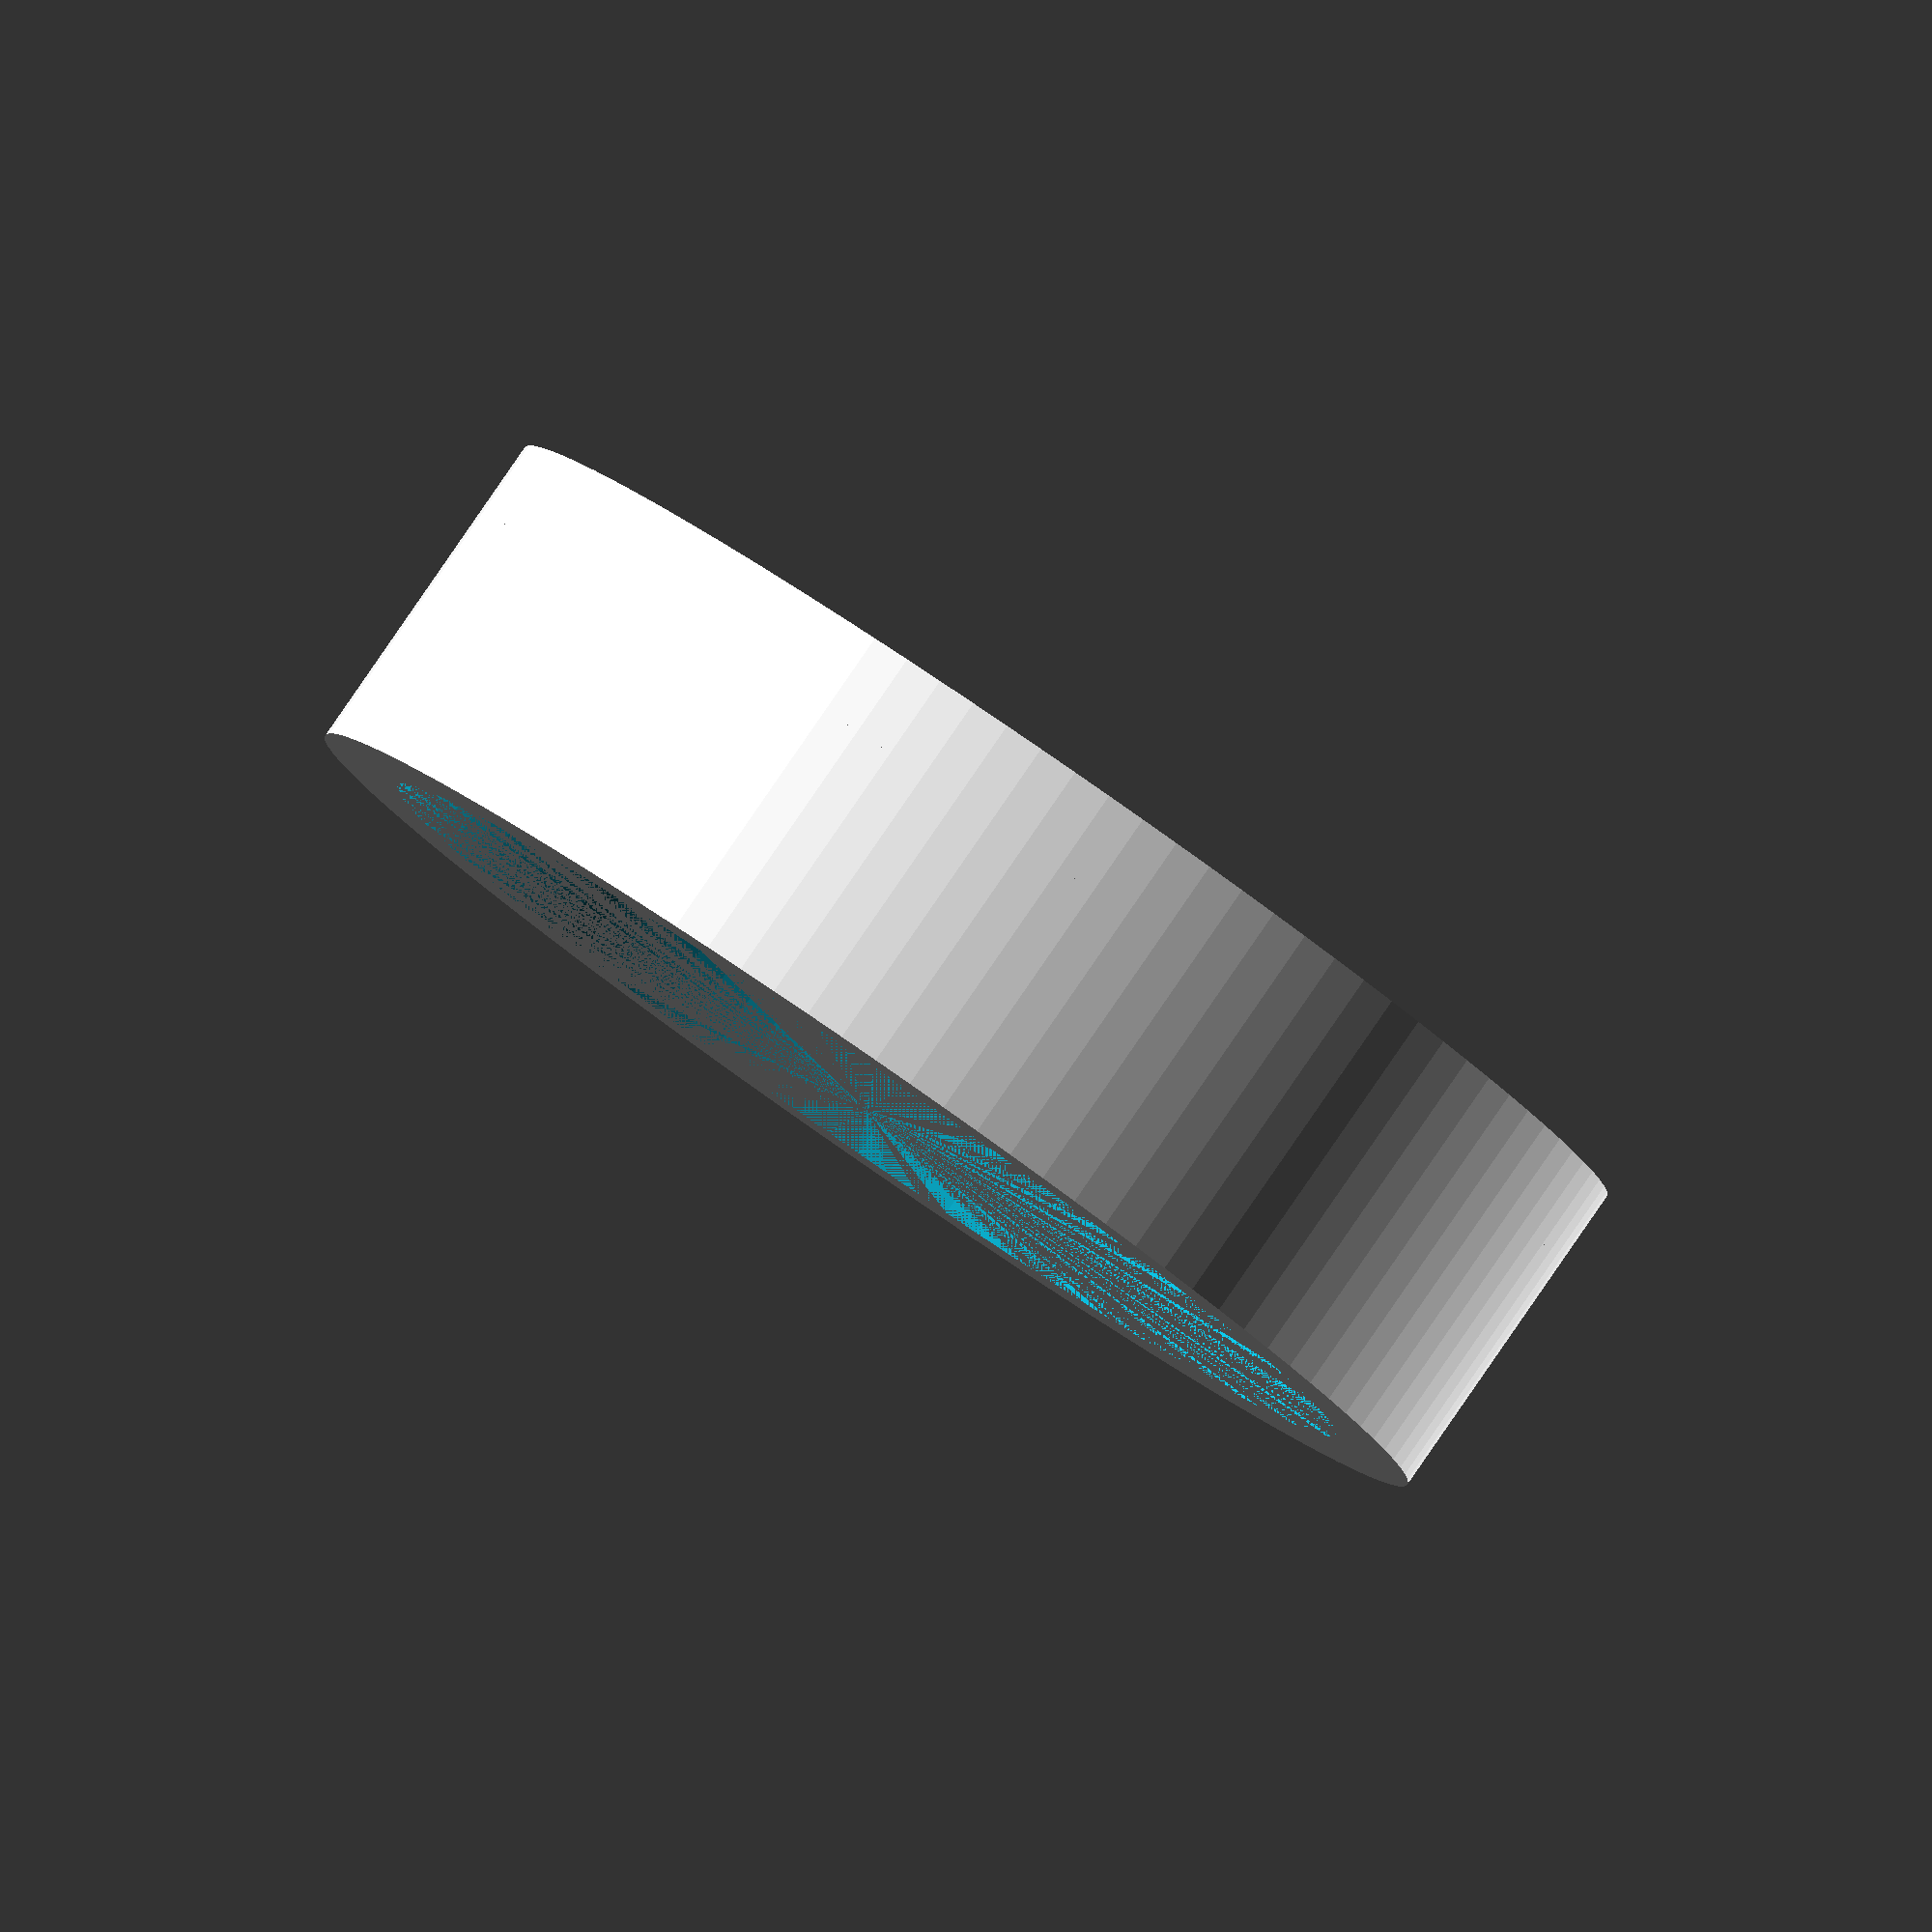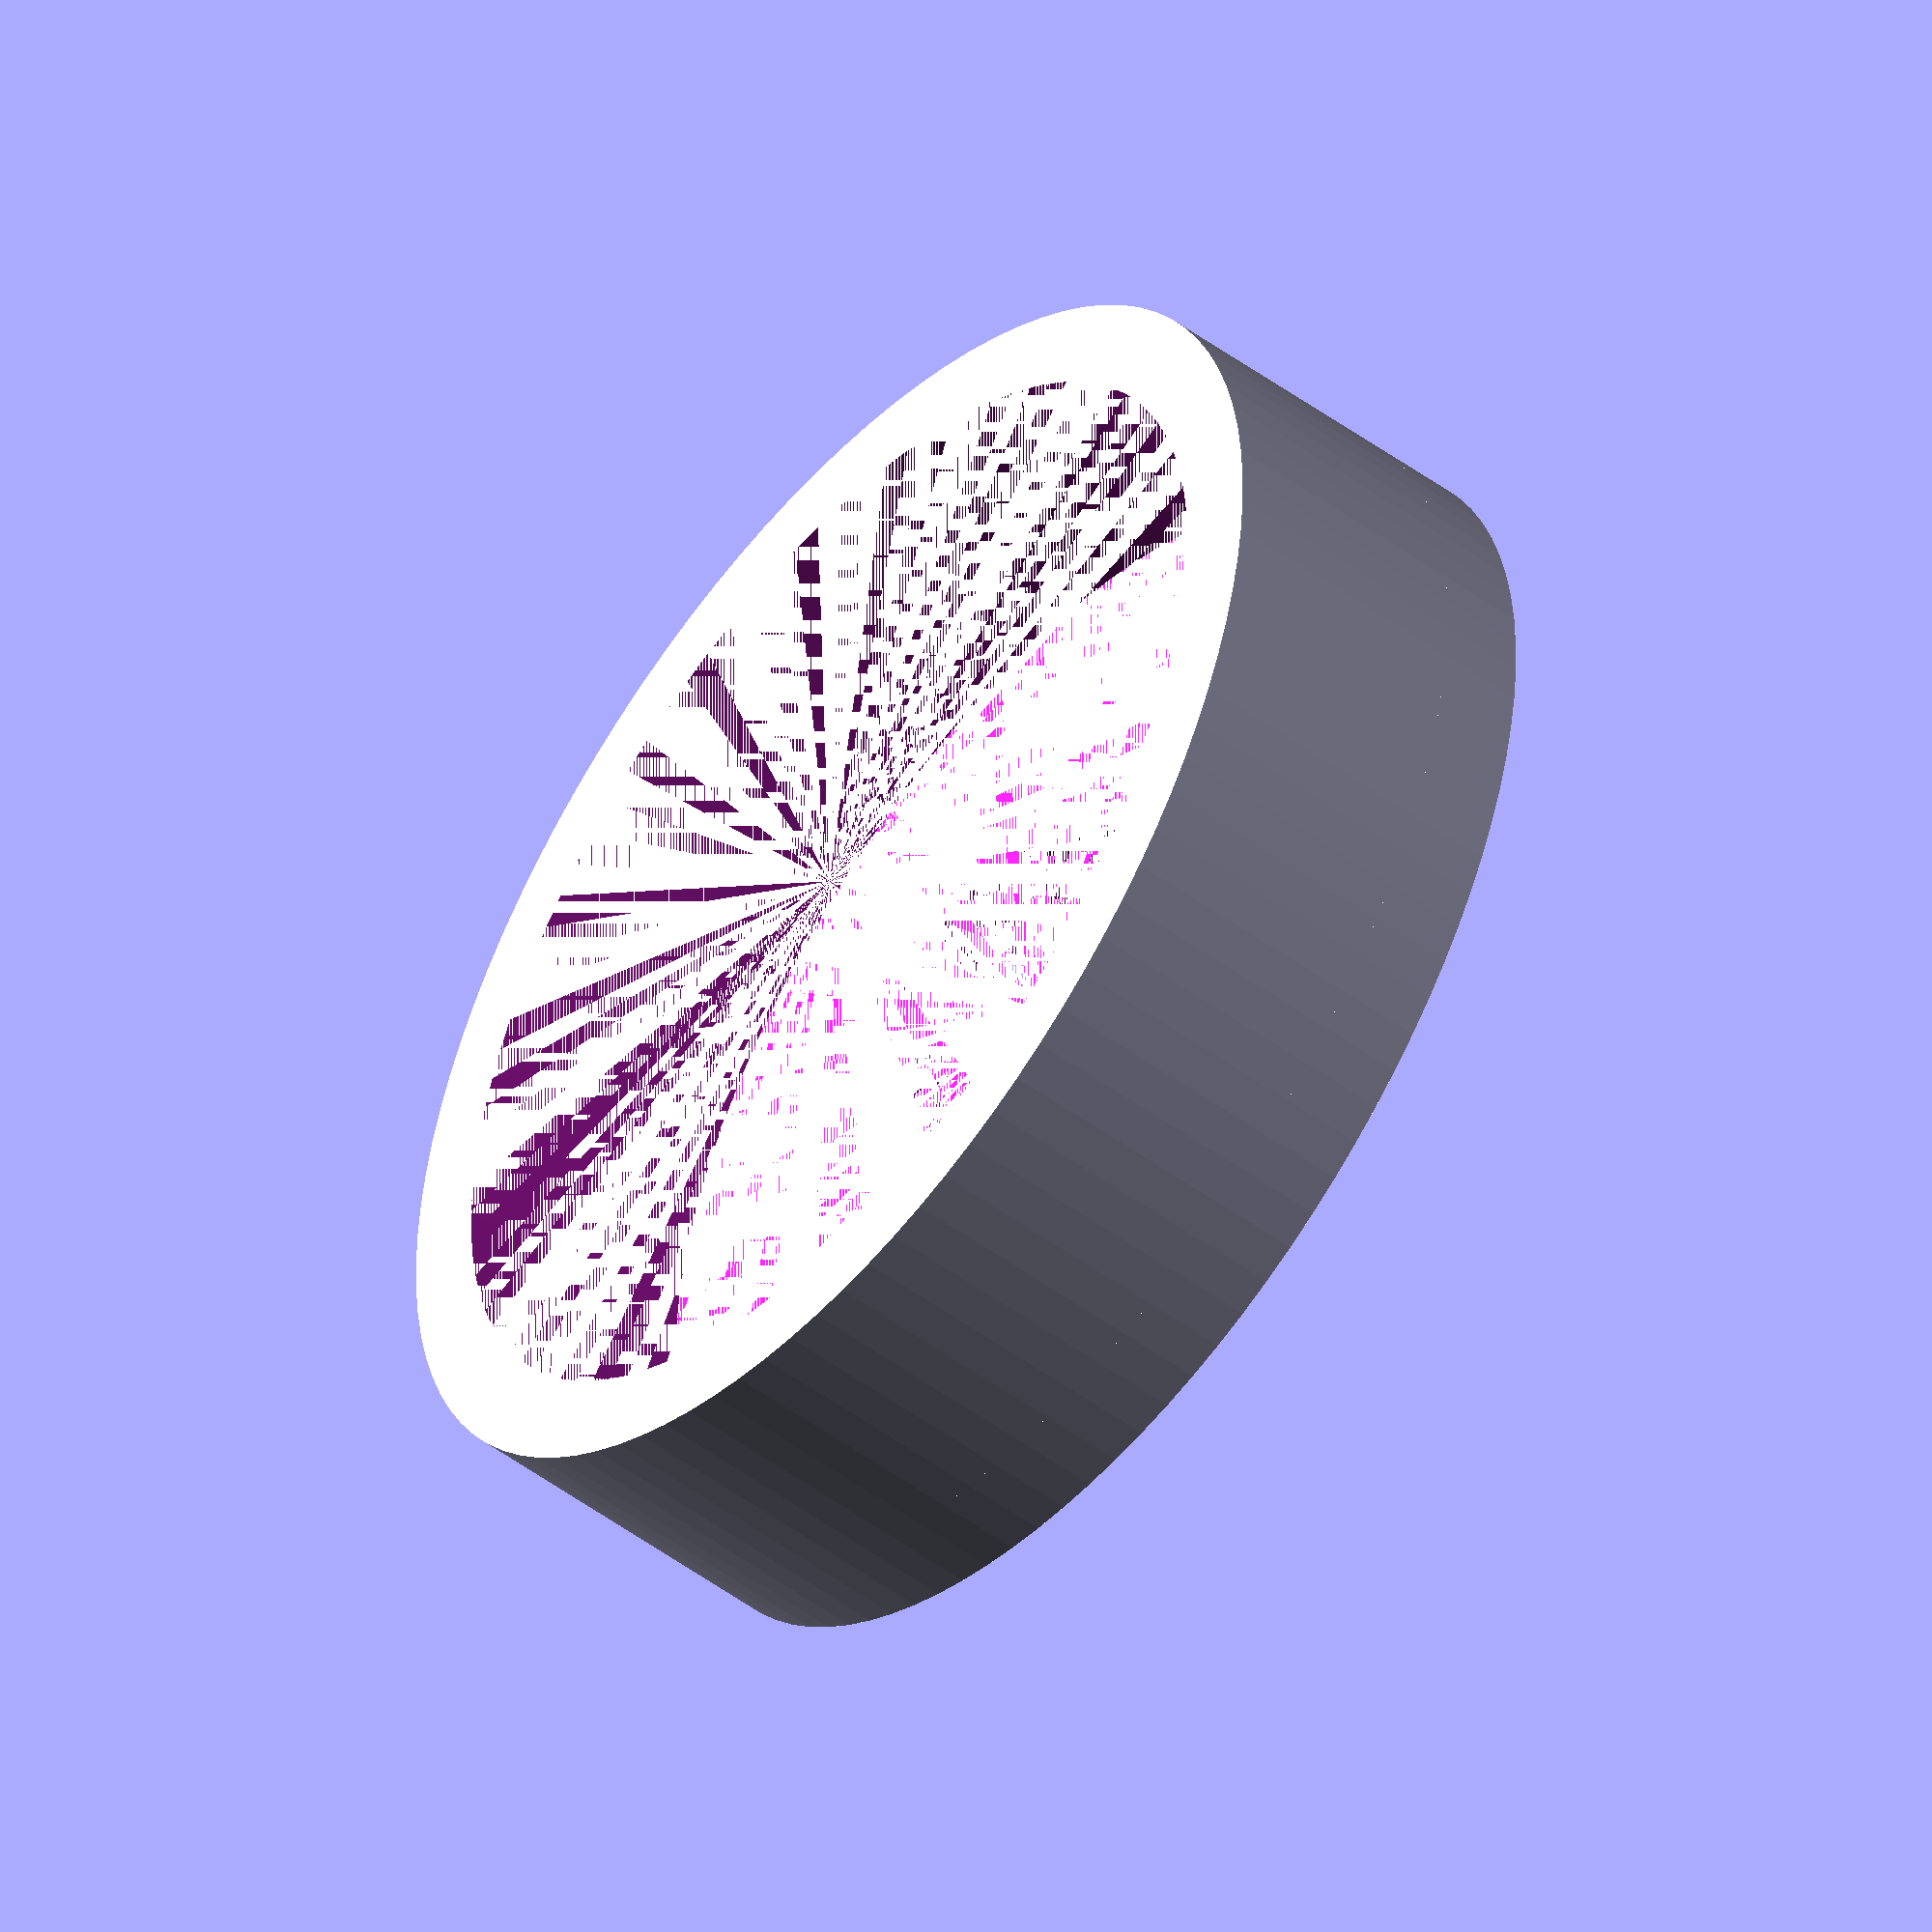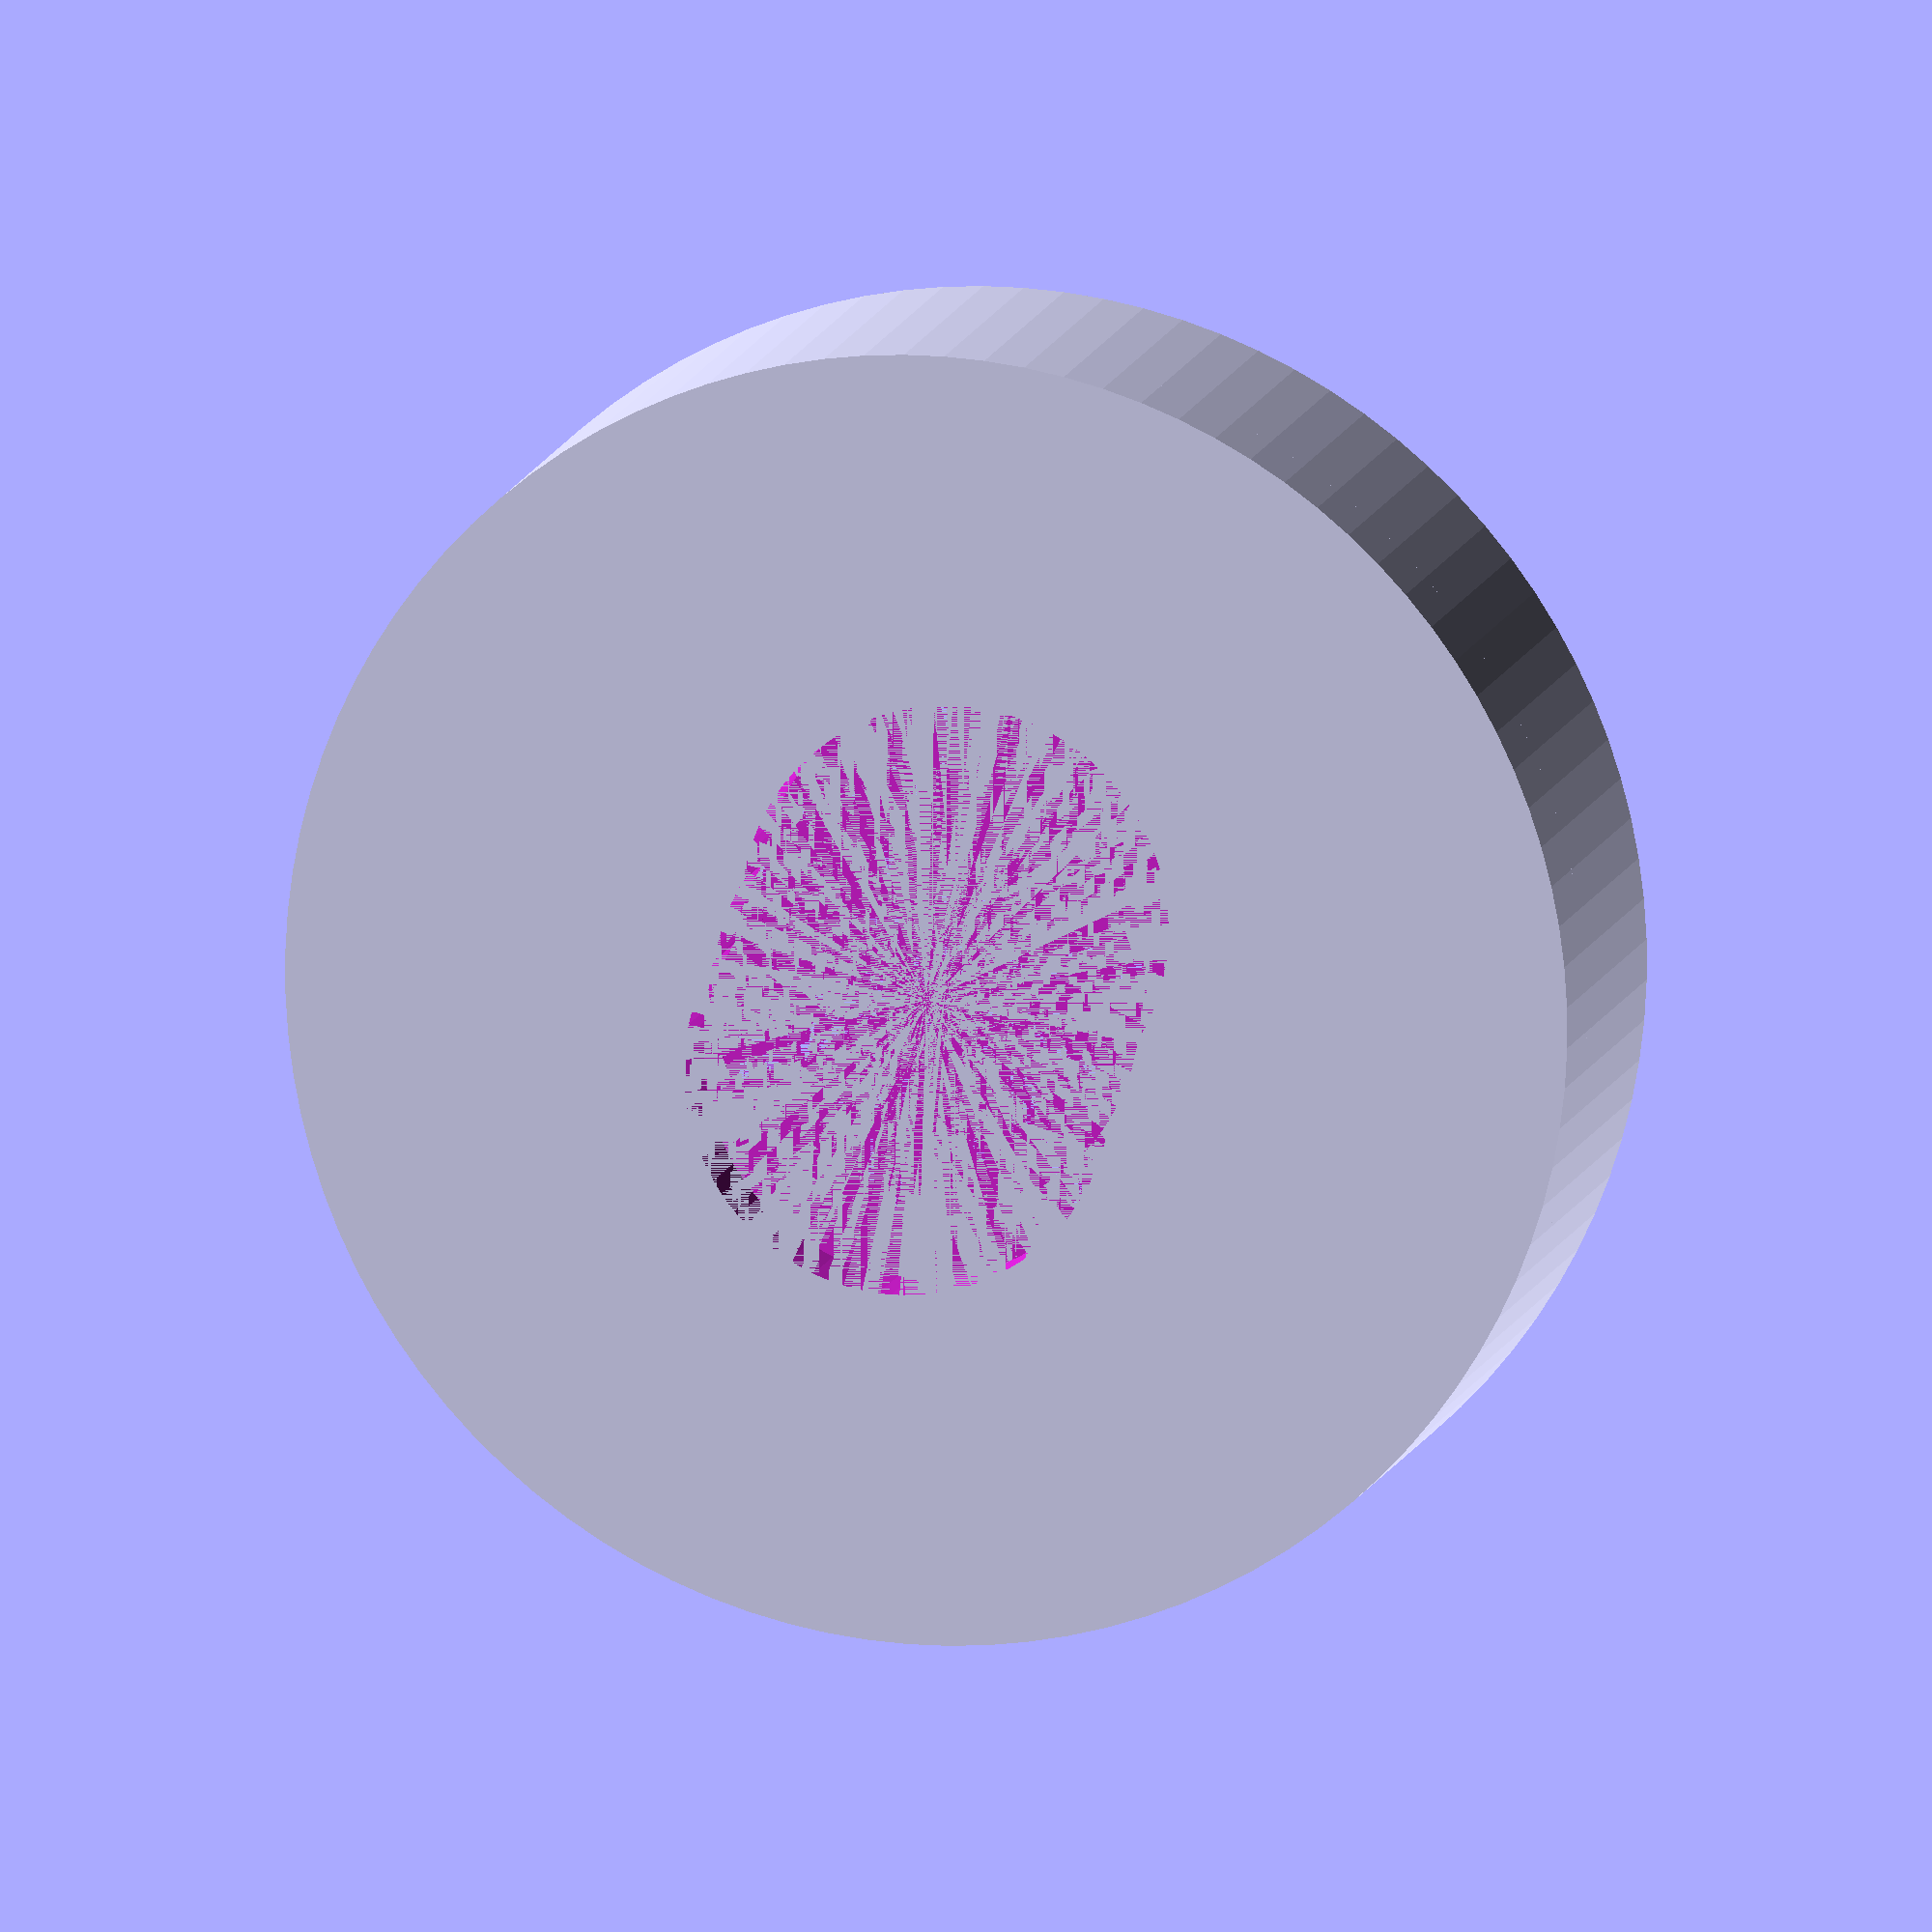
<openscad>
$fn=100; 
 difference() {
     cylinder(h=6, d=30);
     cylinder(h=6, d=26);
 }
translate([0,0,6]) {
    difference() {
     cylinder(h=2, d=30);
     cylinder(h=2, d=10);
     translate([2,0,0]) cylinder(h=2, d=10);
     translate([-2,0,0]) cylinder(h=2, d=10);
    } 
}
</openscad>
<views>
elev=94.9 azim=17.0 roll=325.4 proj=o view=wireframe
elev=230.2 azim=131.4 roll=308.9 proj=o view=solid
elev=348.4 azim=109.6 roll=13.1 proj=o view=wireframe
</views>
